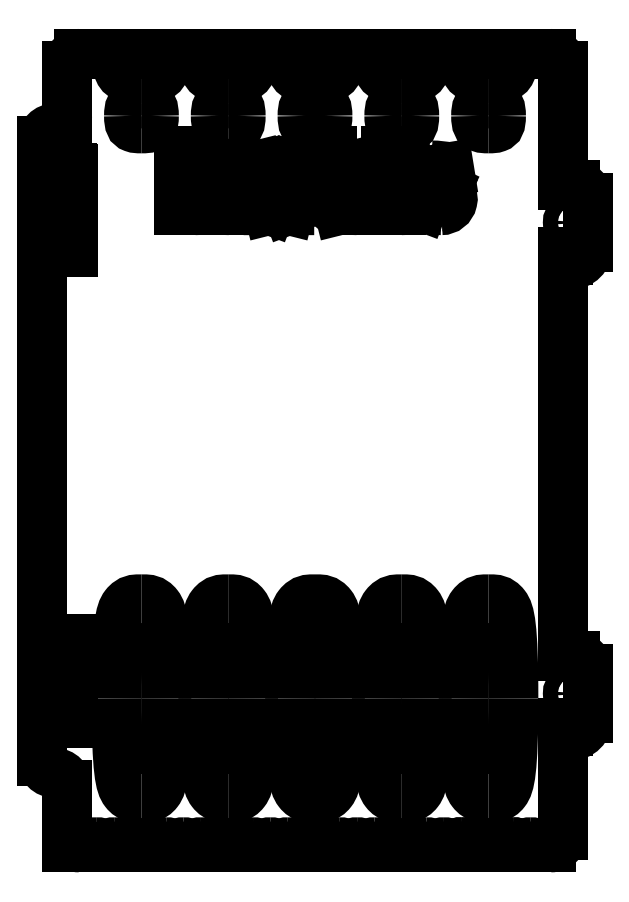
<metadata>
{"format":"dxf","ext":"dxf","renderer":"ezdxf+matplotlib","layout":"modelspace","background":"white","min_lineweight":24,"dpi":150}
</metadata>
<code>
0
SECTION
2
ENTITIES
0
ARC
8
0
10
5
20
5
40
5
50
180
51
270
0
ARC
8
0
10
-5
20
35
40
5
50
180
51
270
0
LINE
8
0
10
-5
20
30
11
-5
21
30
0
LINE
8
0
10
0
20
25
11
0
21
0
0
ARC
8
0
10
-5
20
25
40
5
50
0
51
90
0
ARC
8
0
10
5
20
315
40
5
50
90
51
180
0
ARC
8
0
10
-5
20
295
40
5
50
270
51
0
0
LINE
8
0
10
-5
20
290
11
-5
21
290
0
ARC
8
0
10
-5
20
285
40
5
50
90
51
180
0
LINE
8
0
10
-10
20
285
11
-10
21
35
0
LINE
8
0
10
0
20
315
11
-1.837e-16
21
294
0
INSERT
8
0
2
right-edge-2-tabs-320mm
10
195
20
320
30
0
41
1
42
1
43
0
50
0
70
    1
71
    1
44
0
45
0
0
INSERT
8
0
2
slot-34x2.4mm
10
0
20
240
30
0
41
1
42
1
43
0
50
0
70
    1
71
    1
44
1
45
1
0
INSERT
8
0
2
slot-34x2.4mm
10
0
20
50
30
0
41
1
42
1
43
0
50
0
70
    1
71
    1
44
1
45
1
0
LINE
8
0
10
190
20
320
11
195
21
320
0
INSERT
8
0
2
castellation-small
10
10
20
0
30
0
41
1
42
1
43
0
50
0
70
    1
71
    1
44
1
45
1
0
INSERT
8
0
2
castellation-small
10
45
20
0
30
0
41
1
42
1
43
0
50
0
70
    1
71
    1
44
1
45
1
0
INSERT
8
0
2
castellation-small
10
80
20
0
30
0
41
1
42
1
43
0
50
0
70
    1
71
    1
44
1
45
1
0
INSERT
8
0
2
castellation-small
10
115
20
0
30
0
41
1
42
1
43
0
50
0
70
    1
71
    1
44
1
45
1
0
INSERT
8
0
2
castellation-small
10
150
20
0
30
0
41
1
42
1
43
0
50
0
70
    1
71
    1
44
1
45
1
0
INSERT
8
0
2
castellation-small
10
157
20
0
30
0
41
1
42
1
43
0
50
0
70
    1
71
    1
44
1
45
1
0
LINE
8
0
10
5
20
0
11
10
21
0
0
LINE
8
0
10
190.5
20
-5.551e-17
11
195
21
-5.551e-17
0
INSERT
8
0
2
airhole-single-large
10
20
20
20
30
0
41
1
42
1
43
0
50
0
70
    1
71
    1
44
1
45
1
0
INSERT
8
0
2
airhole-single-large
10
55
20
20
30
0
41
1
42
1
43
0
50
0
70
    1
71
    1
44
1
45
1
0
INSERT
8
0
2
airhole-single-large
10
90
20
20
30
0
41
1
42
1
43
0
50
0
70
    1
71
    1
44
1
45
1
0
INSERT
8
0
2
airhole-single-large
10
125
20
20
30
0
41
1
42
1
43
0
50
0
70
    1
71
    1
44
1
45
1
0
INSERT
8
0
2
airhole-single-large
10
160
20
20
30
0
41
1
42
1
43
0
50
0
70
    1
71
    1
44
1
45
1
0
INSERT
8
0
2
tab-new
10
200
20
77
30
0
41
1
42
1
43
0
50
0
70
    1
71
    1
44
1
45
1
0
INSERT
8
0
2
tab-new
10
200
20
267
30
0
41
1
42
1
43
0
50
0
70
    1
71
    1
44
1
45
1
0
LINE
8
0
10
180
20
320
11
195
21
320
0
LINE
8
0
10
5
20
320
11
12.5
21
320
0
INSERT
8
0
2
castellation-large
10
12.5
20
320
30
0
41
1
42
1
43
0
50
0
70
    1
71
    1
44
1
45
1
0
INSERT
8
0
2
airhole-single
10
165
20
290
30
0
41
1
42
1
43
0
50
0
70
    1
71
    1
44
1
45
1
0
INSERT
8
0
2
airhole-single
10
25
20
290
30
0
41
1
42
1
43
0
50
0
70
    1
71
    1
44
1
45
1
0
INSERT
8
0
2
airhole-single
10
95
20
290
30
0
41
1
42
1
43
0
50
0
70
    1
71
    1
44
1
45
1
0
INSERT
8
0
2
airhole-single
10
60
20
290
30
0
41
1
42
1
43
0
50
0
70
    1
71
    1
44
1
45
1
0
INSERT
8
0
2
airhole-single
10
130
20
290
30
0
41
1
42
1
43
0
50
0
70
    1
71
    1
44
1
45
1
0
INSERT
8
0
2
baw_labs_logo
10
42
20
255
30
0
41
1
42
1
43
0
50
0
70
    1
71
    1
44
0
45
0
0
ENDSEC
0
EOF

</code>
